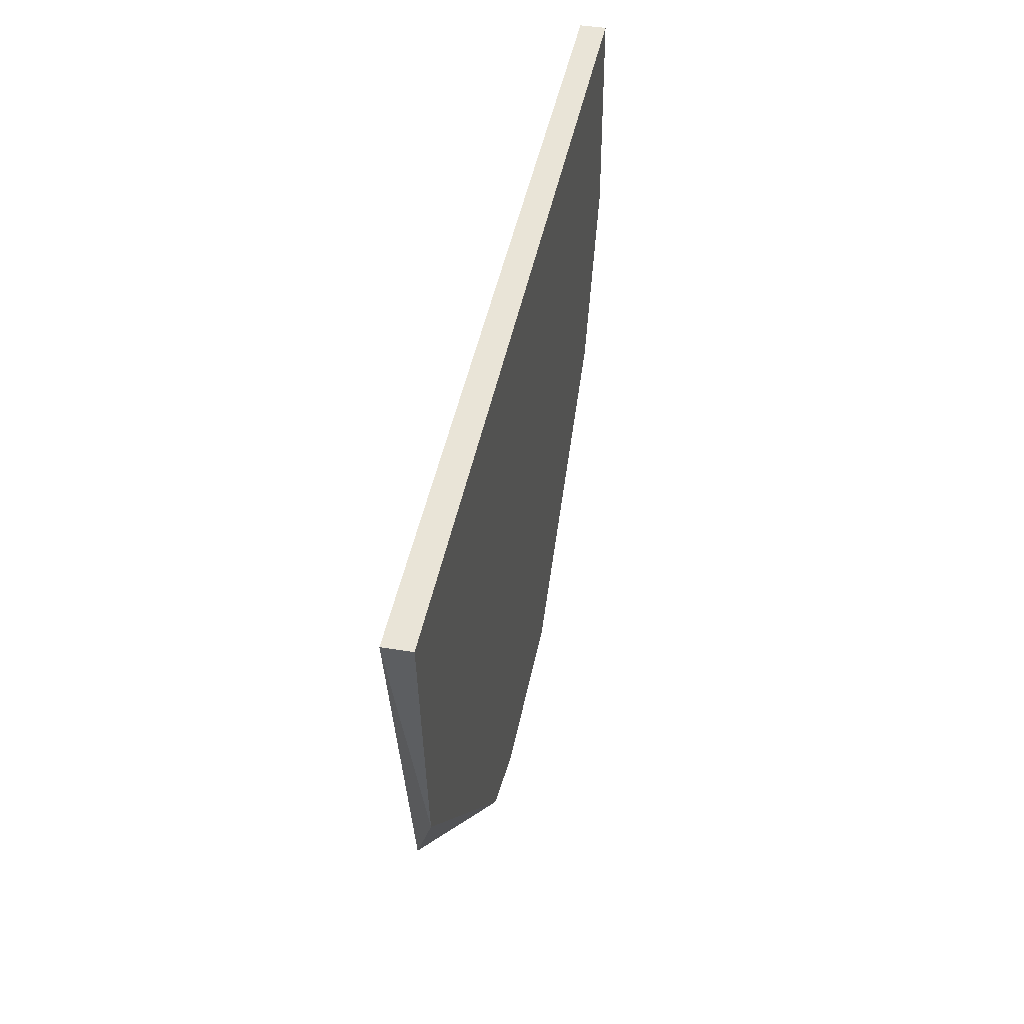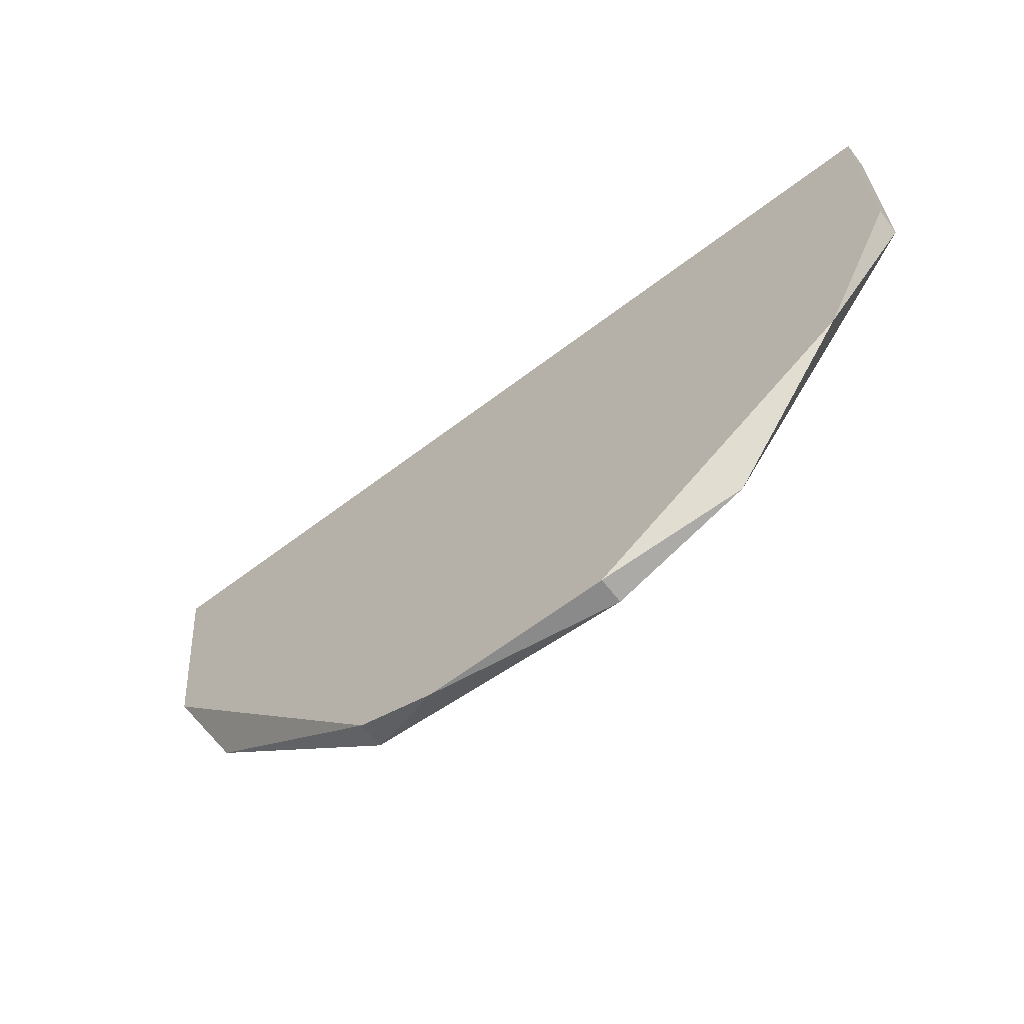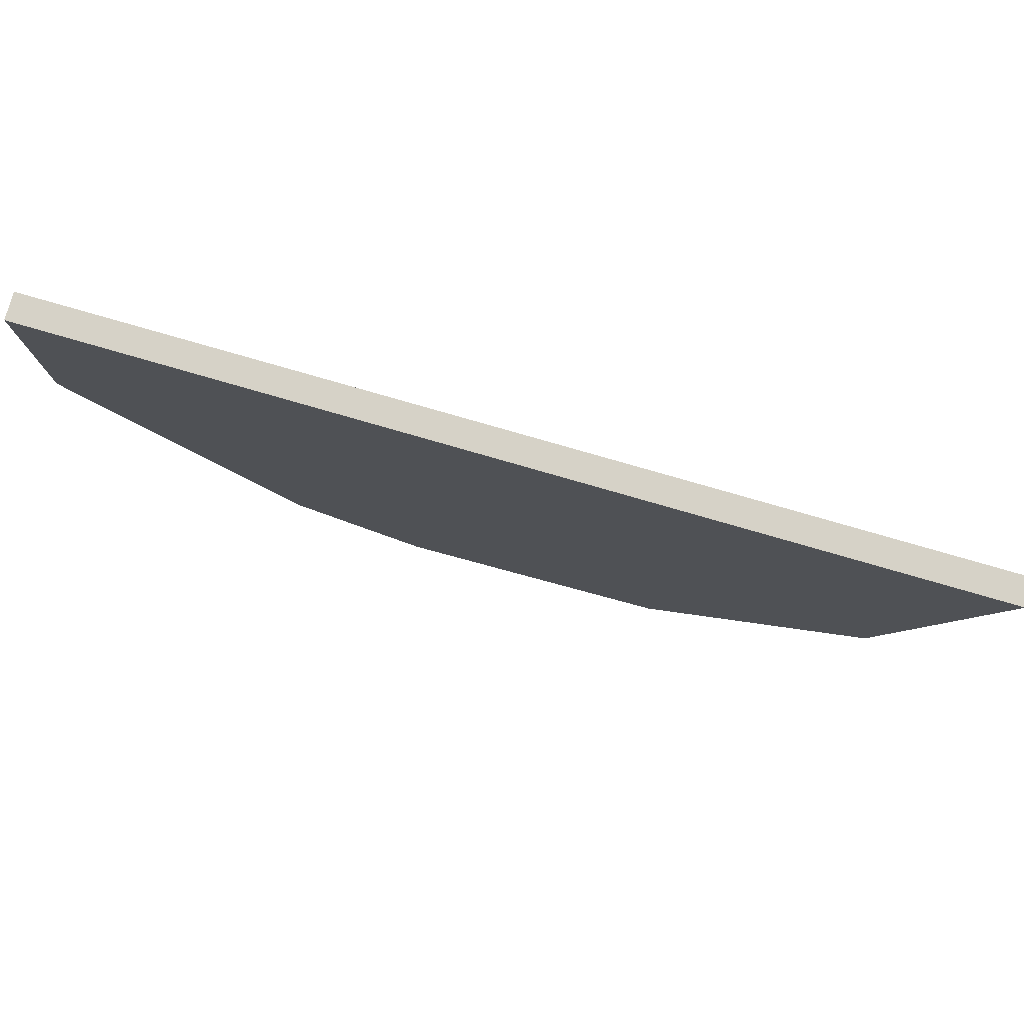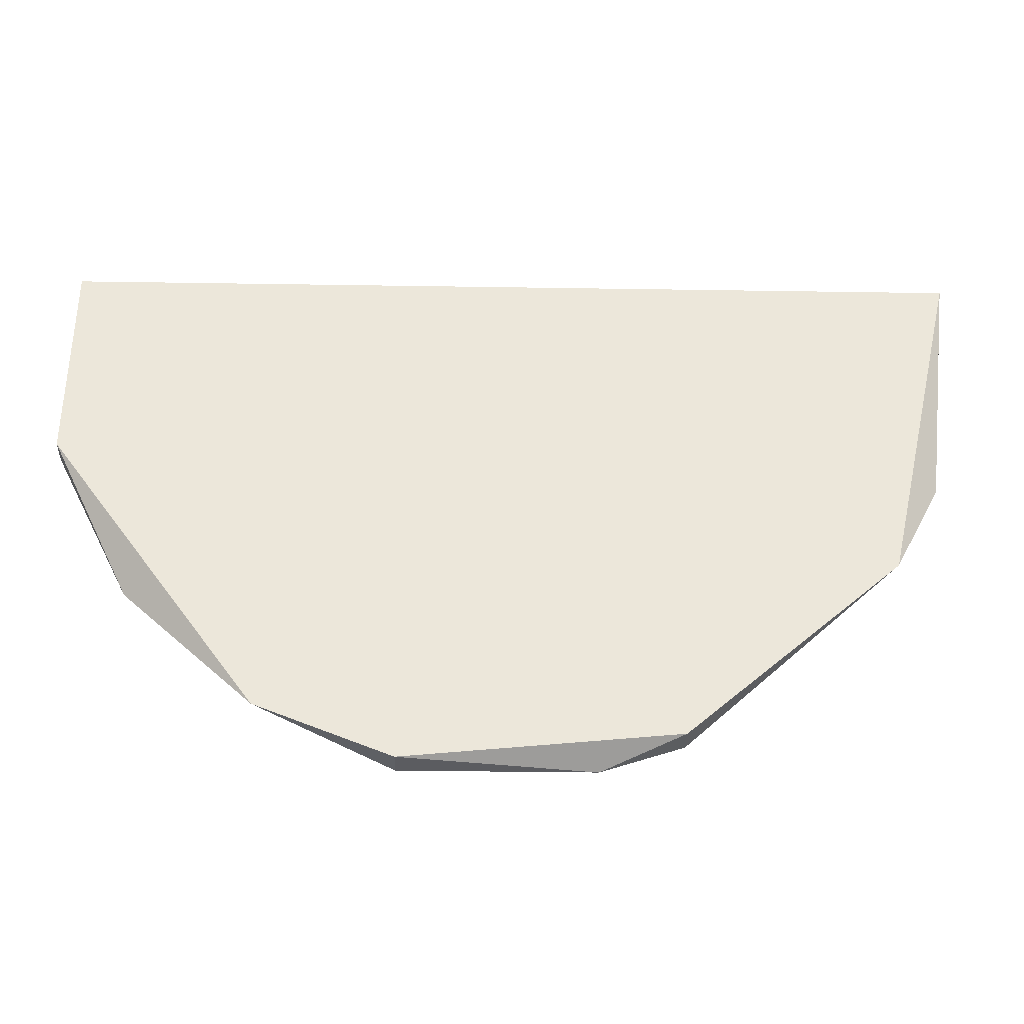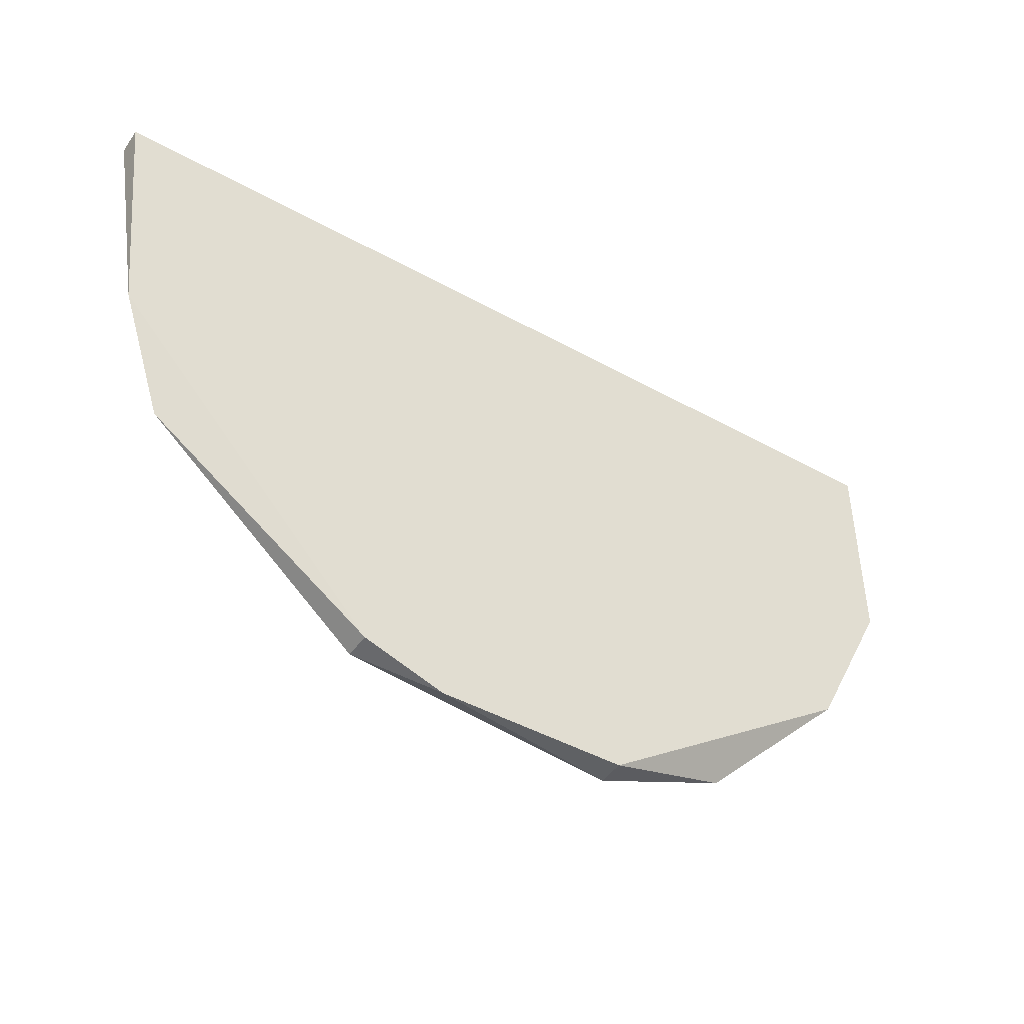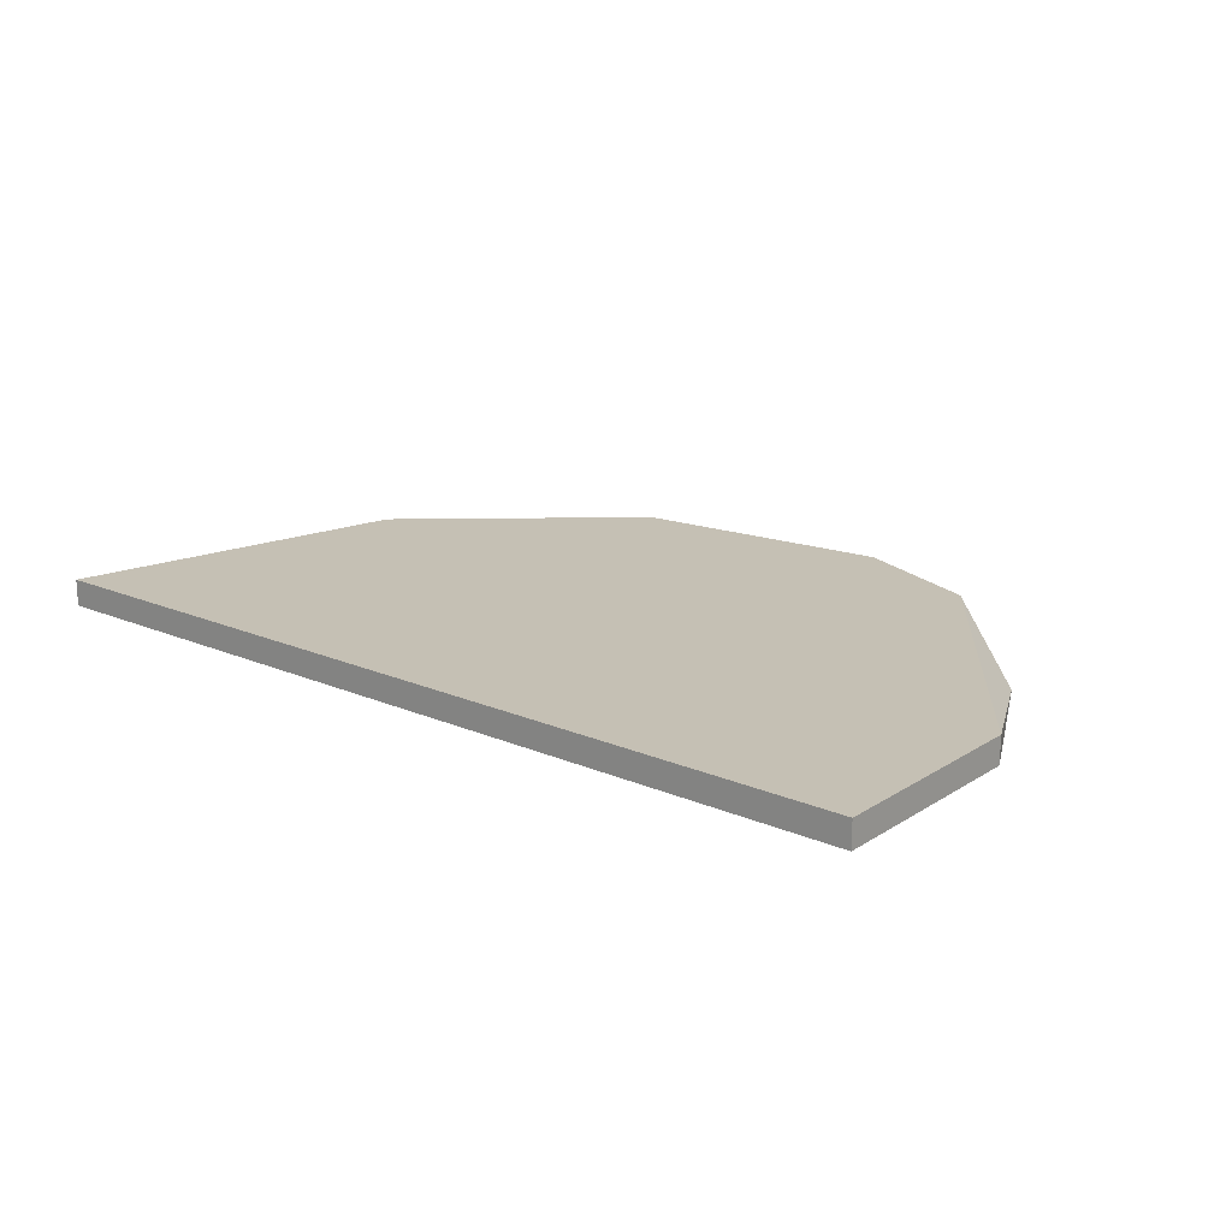
<metadata>
{"format":"obj","ext":"obj","renderer":"f3d","projection":"perspective","resolution":1024,"background":"white","views":[{"elev":43.3,"azim":-79.2,"up":"+Z"},{"elev":-63.4,"azim":37.6,"up":"+Z"},{"elev":78.6,"azim":-163.9,"up":"+Z"},{"elev":-34.8,"azim":178.8,"up":"+Z"},{"elev":-45.4,"azim":-32.6,"up":"+Z"},{"elev":18.4,"azim":39.5,"up":"+Y"}]}
</metadata>
<code>
v -0.006021 0.001513 -0.05852
v -0.006021 0.002823 -0.05852
v 0.02019 0.001513 -0.05065
v -0.00209 0.001513 -0.05983
v 0.01363 0.002823 -0.05721
v 0.02412 0.001513 -0.03231
v 0.02412 0.001513 -0.0428
v 0.02412 0.002823 -0.03231
v 0.02412 0.002823 -0.0428
v 0.007075 0.001513 -0.05983
v 0.007075 0.002823 -0.05983
v -0.01913 0.001513 -0.04411
v -0.02044 0.001513 -0.03231
v -0.02044 0.002823 -0.03231
v -0.01651 0.002823 -0.04934
f 3 9 7
f 4 1 2
f 1 4 13
f 8 13 6
f 13 4 6
f 8 2 14
f 13 8 14
f 2 8 5
f 6 4 3
f 2 1 15
f 14 2 15
f 14 15 12
f 1 13 12
f 13 14 12
f 15 1 12
f 8 6 9
f 5 8 9
f 3 5 9
f 3 4 10
f 5 3 10
f 4 2 11
f 2 5 11
f 10 4 11
f 5 10 11
f 6 3 7
f 9 6 7

</code>
